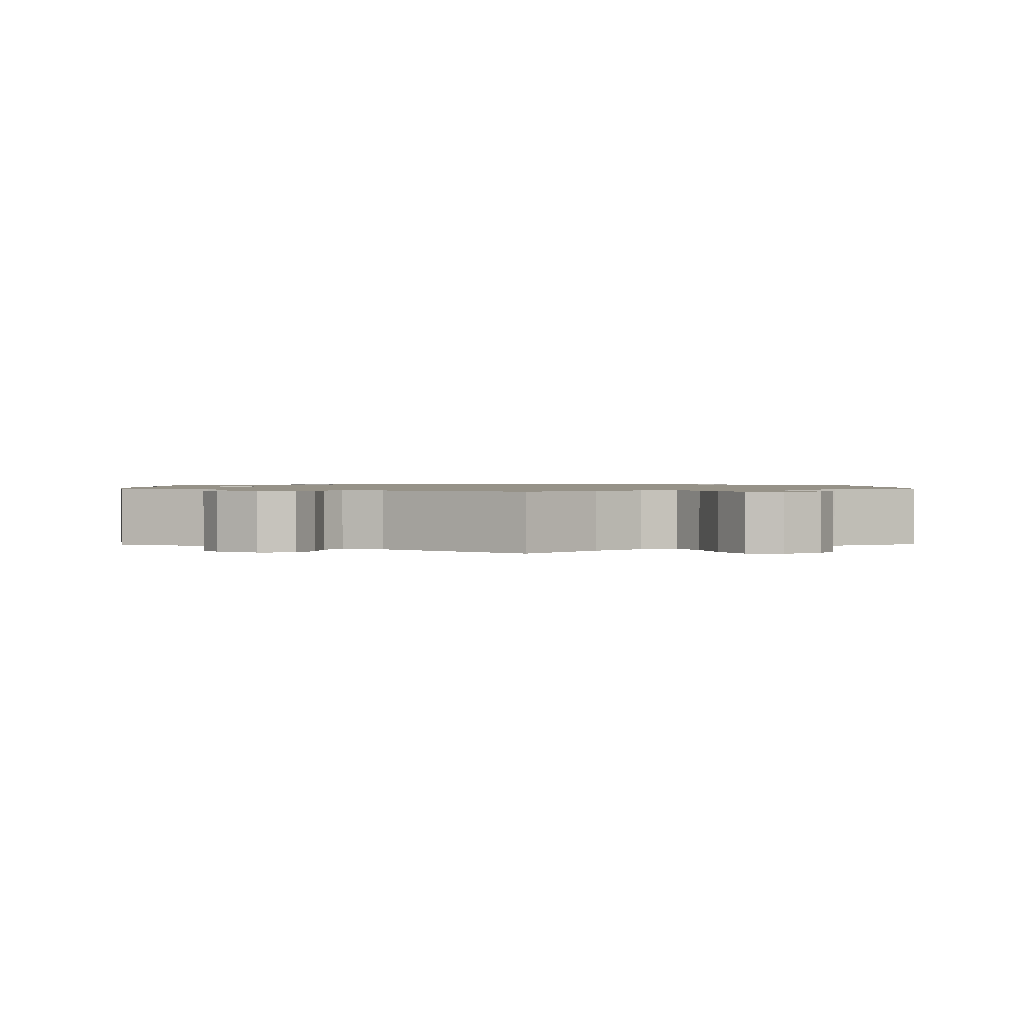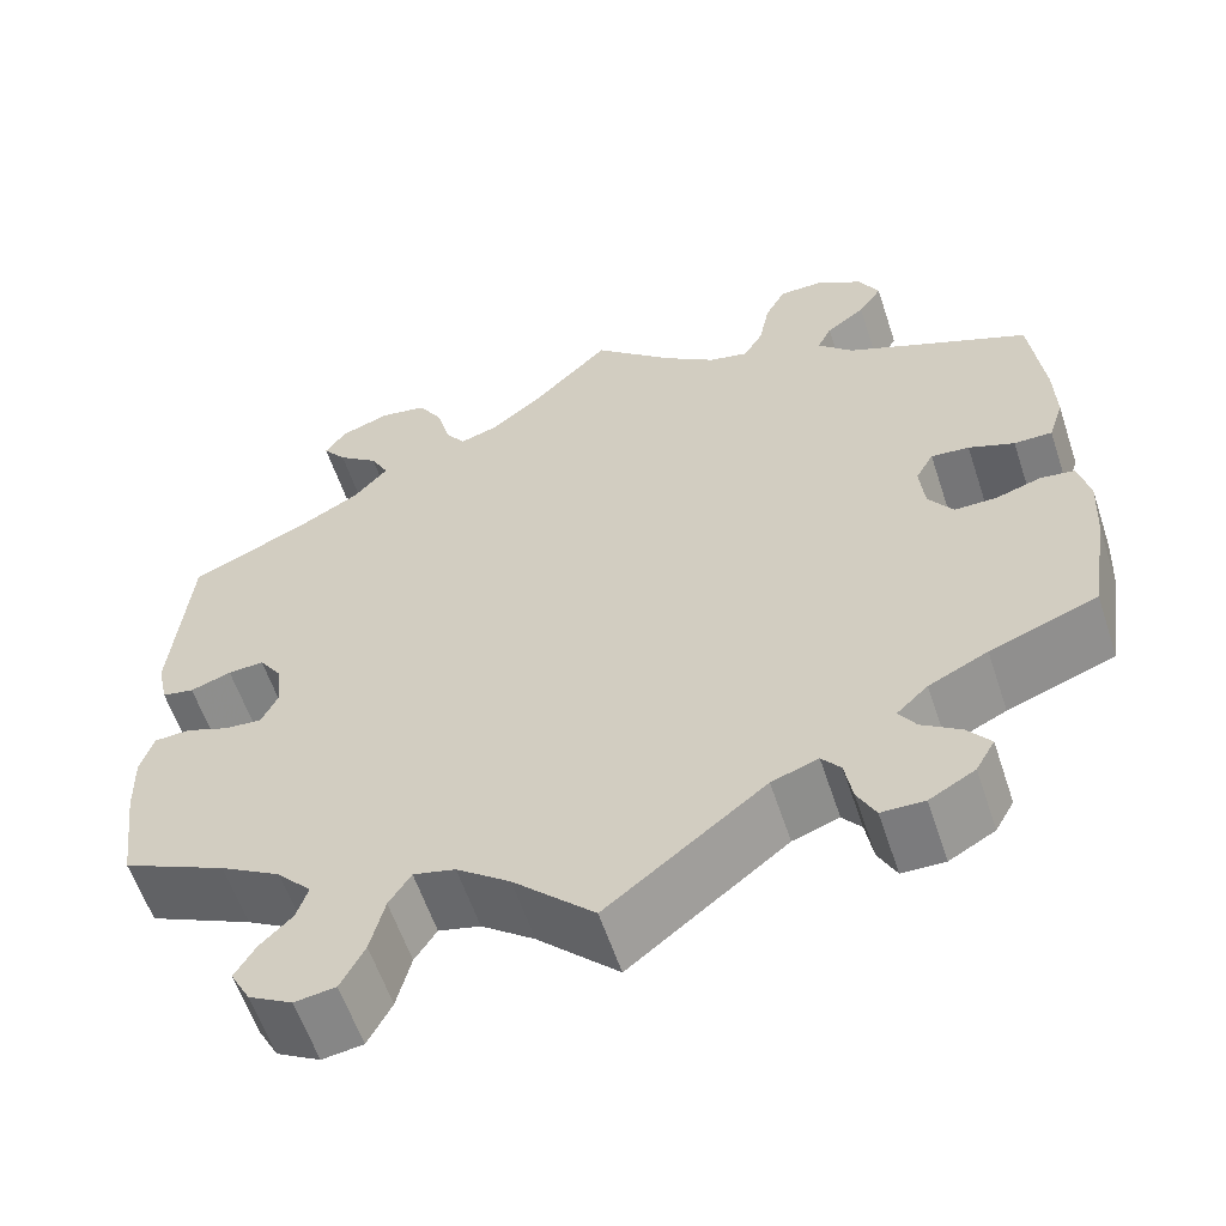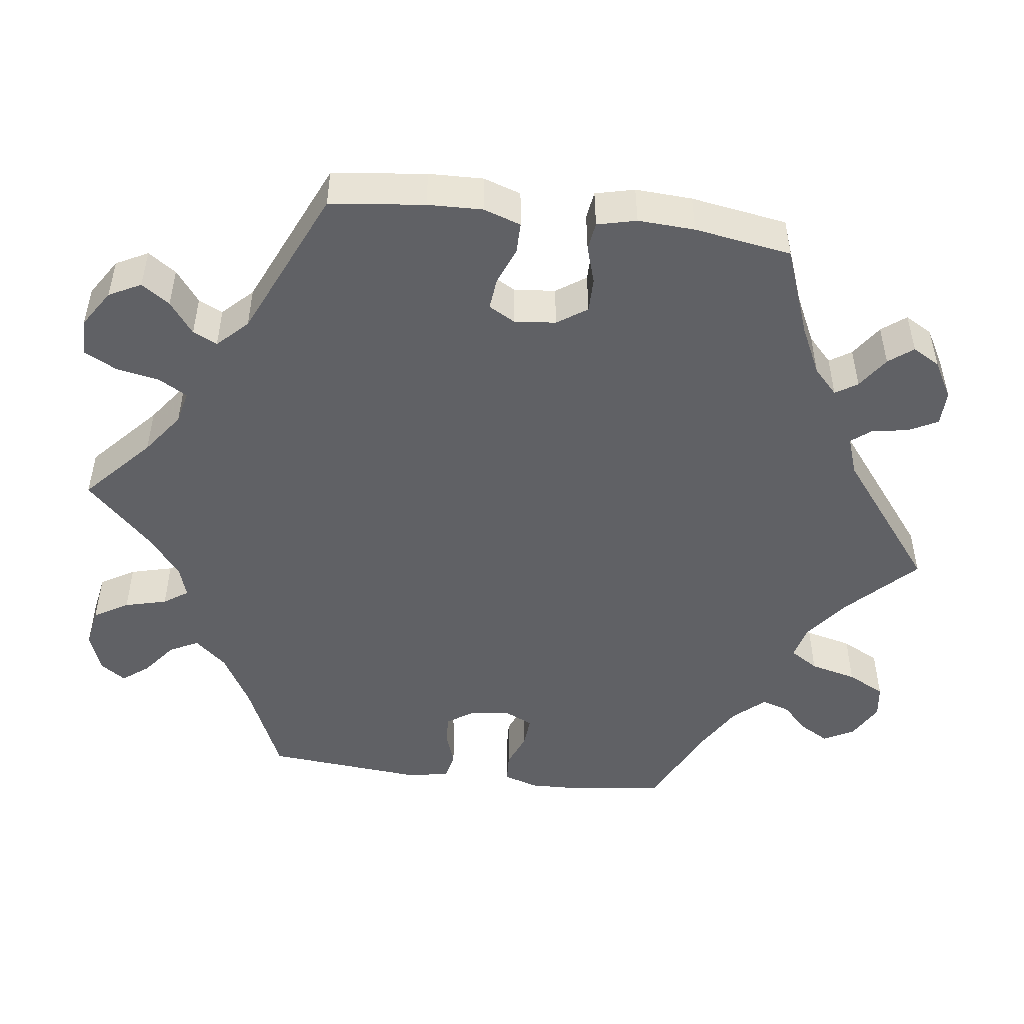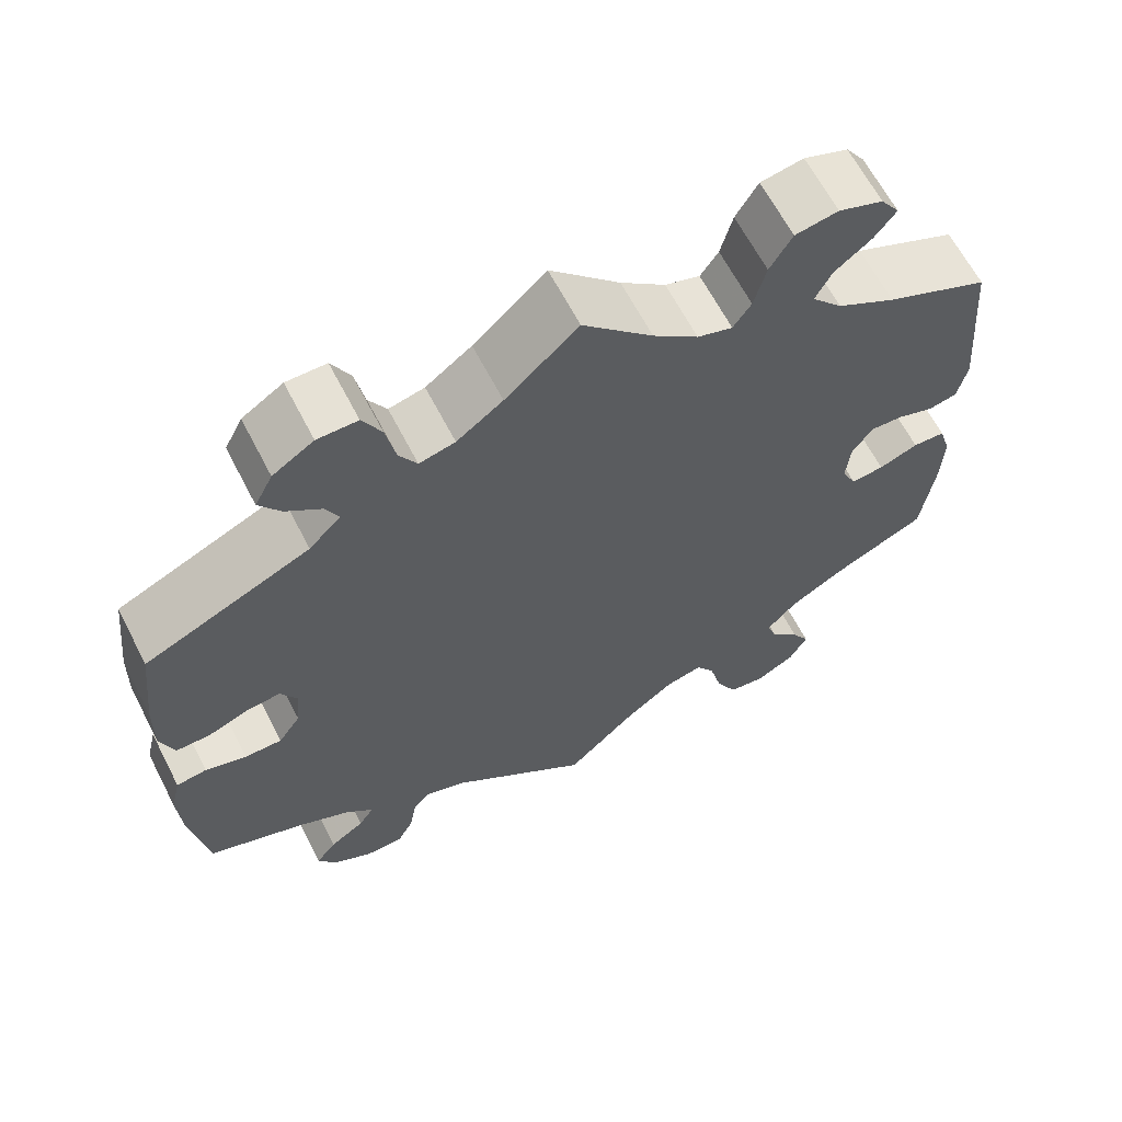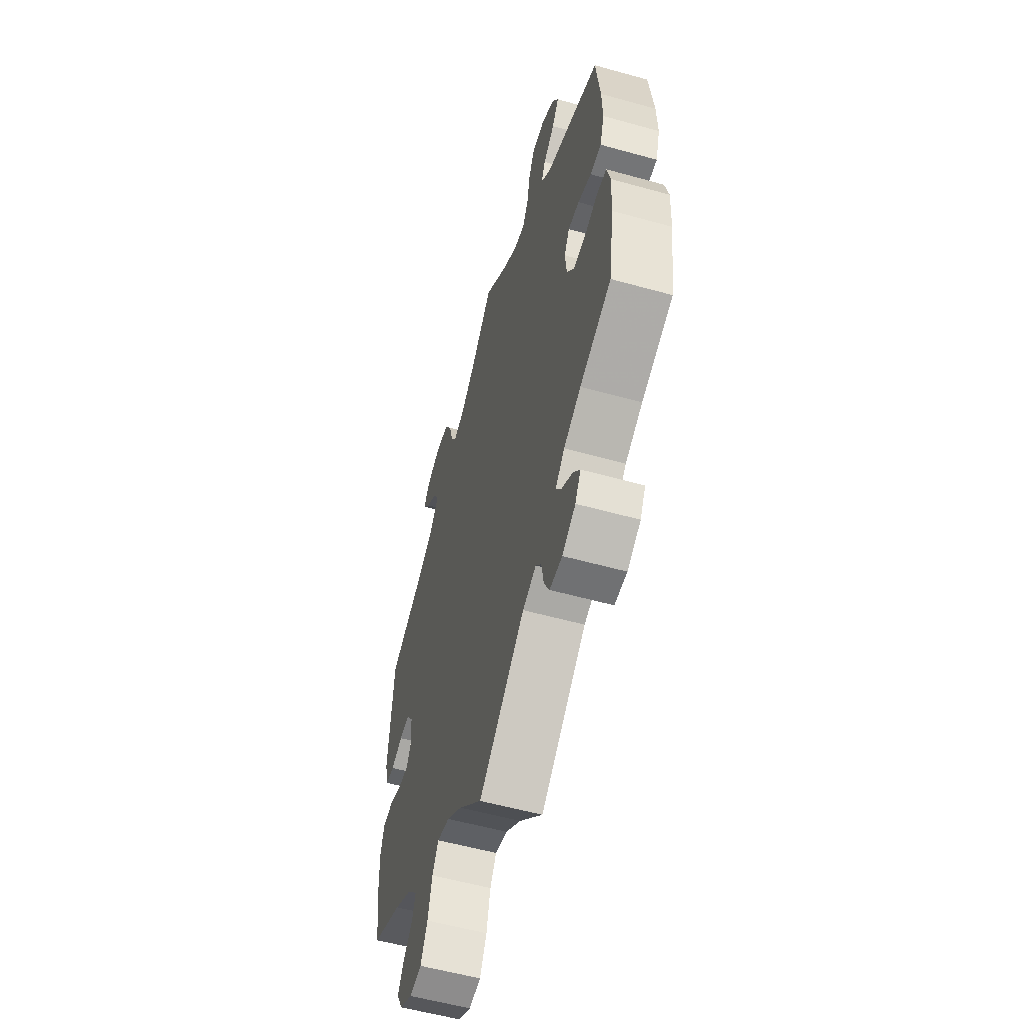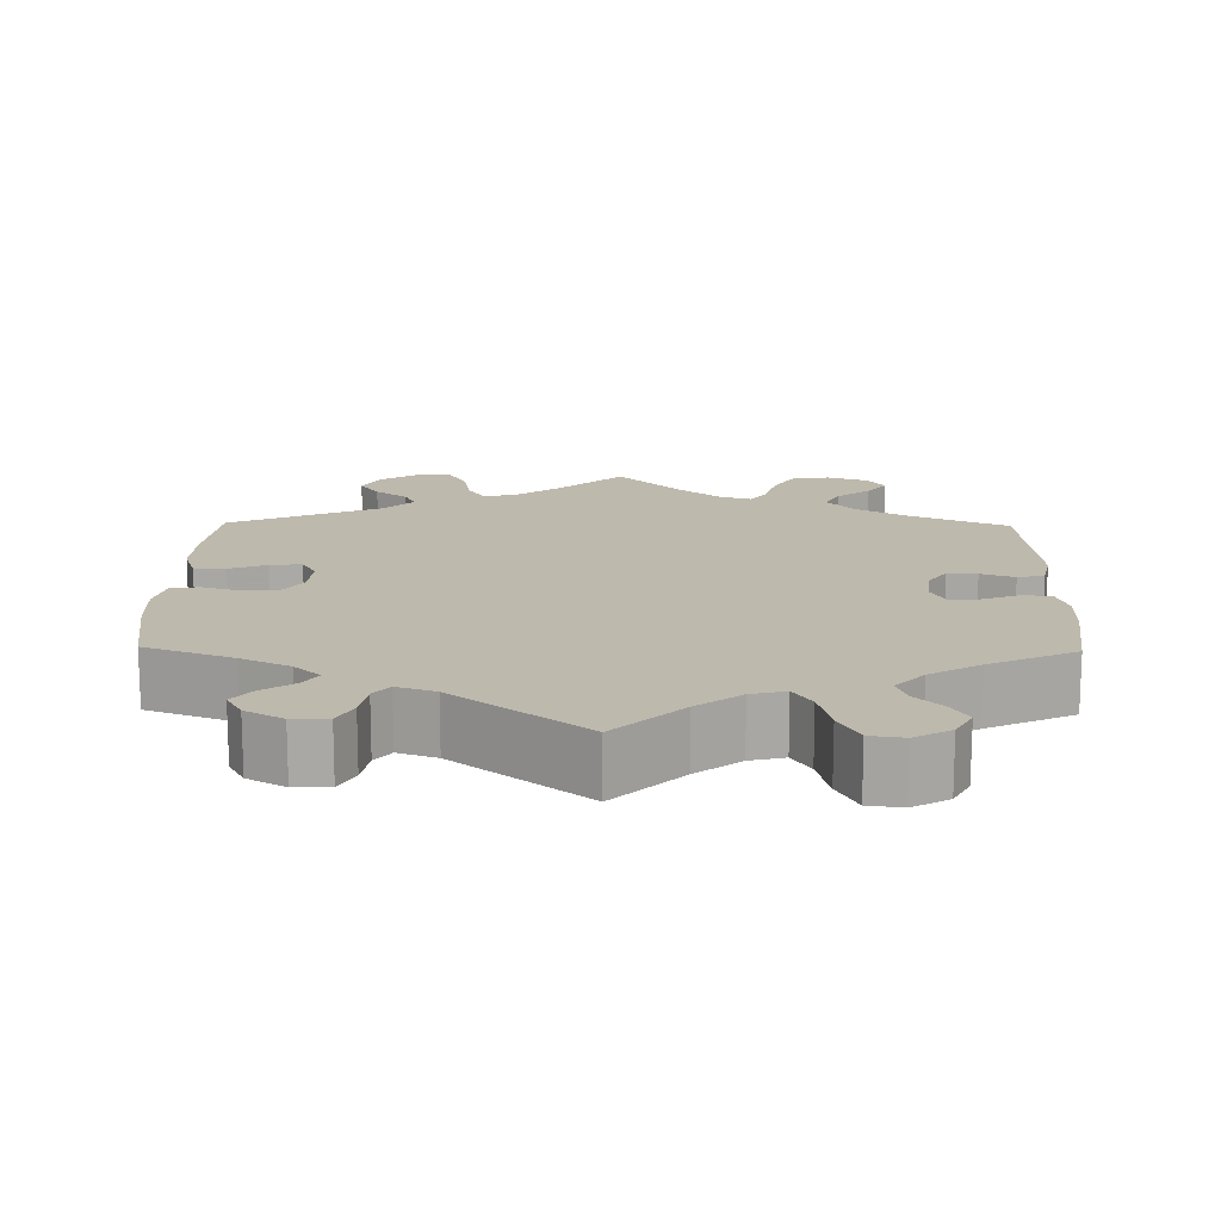
<metadata>
{"format":"obj","ext":"obj","renderer":"f3d","projection":"perspective","resolution":1024,"background":"white","views":[{"elev":1.2,"azim":178.7,"up":"+Y"},{"elev":-59.1,"azim":18.3,"up":"+Z"},{"elev":-48.9,"azim":82.7,"up":"+Y"},{"elev":64.1,"azim":152.7,"up":"+Z"},{"elev":-56.5,"azim":73.8,"up":"+Z"},{"elev":15.1,"azim":-179.0,"up":"+Y"}]}
</metadata>
<code>
v 0.387 0.07 -0.331
v 0.325 0.07 -0.361
v 0.292 0.07 -0.392
v 0.31 0.07 -0.42
v 0.351 0.07 -0.448
v 0.375 0.07 -0.479
v 0.355 0.07 -0.514
v 0.307 0.07 -0.541
v 0.262 0.07 -0.54
v 0.243 0.07 -0.503
v 0.235 0.07 -0.456
v 0.215 0.07 -0.431
v 0.166 0.07 -0.448
v 0 0.07 -0.578
v -0.085 0.07 -0.494
v -0.141 0.07 -0.451
v -0.185 0.07 -0.44
v -0.208 0.07 -0.476
v -0.223 0.07 -0.536
v -0.248 0.07 -0.584
v -0.291 0.07 -0.59
v -0.337 0.07 -0.564
v -0.358 0.07 -0.525
v -0.337 0.07 -0.489
v -0.303 0.07 -0.455
v -0.291 0.07 -0.419
v -0.327 0.07 -0.379
v -0.391 0.07 -0.341
v -0.501 0.07 -0.289
v -0.516 0.07 -0.173
v -0.518 0.07 -0.105
v -0.504 0.07 -0.06
v -0.466 0.07 -0.058
v -0.42 0.07 -0.076
v -0.381 0.07 -0.079
v -0.364 0.07 -0.044
v -0.369 0.07 0.008
v -0.393 0.07 0.043
v -0.431 0.07 0.041
v -0.474 0.07 0.026
v -0.508 0.07 0.033
v -0.519 0.07 0.084
v -0.501 0.07 0.289
v -0.38 0.07 0.342
v -0.311 0.07 0.381
v -0.275 0.07 0.422
v -0.294 0.07 0.459
v -0.337 0.07 0.493
v -0.362 0.07 0.526
v -0.34 0.07 0.558
v -0.288 0.07 0.577
v -0.238 0.07 0.568
v -0.212 0.07 0.524
v -0.198 0.07 0.47
v -0.177 0.07 0.439
v -0.136 0.07 0.452
v -0.083 0.07 0.495
v -0.001 0.07 0.578
v 0.084 0.07 0.5
v 0.138 0.07 0.46
v 0.18 0.07 0.45
v 0.201 0.07 0.486
v 0.212 0.07 0.542
v 0.234 0.07 0.584
v 0.281 0.07 0.584
v 0.329 0.07 0.553
v 0.35 0.07 0.512
v 0.325 0.07 0.476
v 0.284 0.07 0.445
v 0.269 0.07 0.414
v 0.306 0.07 0.376
v 0.5 0.07 0.289
v 0.514 0.07 0.168
v 0.516 0.07 0.098
v 0.5 0.07 0.05
v 0.46 0.07 0.05
v 0.412 0.07 0.069
v 0.372 0.07 0.073
v 0.353 0.07 0.039
v 0.358 0.07 -0.014
v 0.384 0.07 -0.052
v 0.428 0.07 -0.052
v 0.476 0.07 -0.037
v 0.512 0.07 -0.042
v 0.524 0.07 -0.092
v 0.52 0.07 -0.165
v 0.5 0.07 -0.289
v 0.387 0 -0.331
v 0.325 0 -0.361
v 0.292 0 -0.392
v 0.31 0 -0.42
v 0.351 0 -0.448
v 0.375 0 -0.479
v 0.355 0 -0.514
v 0.307 0 -0.541
v 0.262 0 -0.54
v 0.243 0 -0.503
v 0.235 0 -0.456
v 0.215 0 -0.431
v 0.166 0 -0.448
v 0 0 -0.578
v -0.085 0 -0.494
v -0.141 0 -0.451
v -0.185 0 -0.44
v -0.208 0 -0.476
v -0.223 0 -0.536
v -0.248 0 -0.584
v -0.291 0 -0.59
v -0.337 0 -0.564
v -0.358 0 -0.525
v -0.337 0 -0.489
v -0.303 0 -0.455
v -0.291 0 -0.419
v -0.327 0 -0.379
v -0.391 0 -0.341
v -0.501 0 -0.289
v -0.516 0 -0.173
v -0.518 0 -0.105
v -0.504 0 -0.06
v -0.466 0 -0.058
v -0.42 0 -0.076
v -0.381 0 -0.079
v -0.364 0 -0.044
v -0.369 0 0.008
v -0.393 0 0.043
v -0.431 0 0.041
v -0.474 0 0.026
v -0.508 0 0.033
v -0.519 0 0.084
v -0.501 0 0.289
v -0.38 0 0.342
v -0.311 0 0.381
v -0.275 0 0.422
v -0.294 0 0.459
v -0.337 0 0.493
v -0.362 0 0.526
v -0.34 0 0.558
v -0.288 0 0.577
v -0.238 0 0.568
v -0.212 0 0.524
v -0.198 0 0.47
v -0.177 0 0.439
v -0.136 0 0.452
v -0.083 0 0.495
v -0.001 0 0.578
v 0.084 0 0.5
v 0.138 0 0.46
v 0.18 0 0.45
v 0.201 0 0.486
v 0.212 0 0.542
v 0.234 0 0.584
v 0.281 0 0.584
v 0.329 0 0.553
v 0.35 0 0.512
v 0.325 0 0.476
v 0.284 0 0.445
v 0.269 0 0.414
v 0.306 0 0.376
v 0.5 0 0.289
v 0.514 0 0.168
v 0.516 0 0.098
v 0.5 0 0.05
v 0.46 0 0.05
v 0.412 0 0.069
v 0.372 0 0.073
v 0.353 0 0.039
v 0.358 0 -0.014
v 0.384 0 -0.052
v 0.428 0 -0.052
v 0.476 0 -0.037
v 0.512 0 -0.042
v 0.524 0 -0.092
v 0.52 0 -0.165
v 0.5 0 -0.289
f 86 87 1
f 85 86 1 2
f 82 83 84 85
f 81 82 85 2
f 80 81 2 3
f 79 80 3
f 74 75 76 77
f 74 77 78
f 71 72 73 74
f 70 71 74 78
f 66 67 68 69
f 66 69 70
f 65 66 70
f 62 63 64 65
f 61 62 65 70
f 60 61 70 78
f 57 58 59
f 56 57 59 60
f 55 56 60 78
f 51 52 53 54
f 51 54 55
f 50 51 55
f 47 48 49 50
f 46 47 50 55
f 45 46 55 78
f 41 42 43 44
f 39 40 41 44
f 38 39 44 45
f 37 38 45 78
f 31 32 33 34
f 31 34 35
f 28 29 30 31
f 27 28 31 35
f 26 27 35 36
f 22 23 24 25
f 22 25 26
f 21 22 26
f 18 19 20 21
f 17 18 21 26
f 13 14 15
f 12 13 15 16
f 8 9 10 11
f 8 11 12
f 7 8 12
f 4 5 6 7
f 3 4 7 12
f 79 3 12 16
f 17 26 36 37
f 37 78 79
f 16 17 37 79
f 88 174 173
f 89 88 173 172
f 172 171 170 169
f 89 172 169 168
f 90 89 168 167
f 90 167 166
f 164 163 162 161
f 165 164 161
f 161 160 159 158
f 165 161 158 157
f 156 155 154 153
f 157 156 153
f 157 153 152
f 152 151 150 149
f 157 152 149 148
f 165 157 148 147
f 146 145 144
f 147 146 144 143
f 165 147 143 142
f 141 140 139 138
f 142 141 138
f 142 138 137
f 137 136 135 134
f 142 137 134 133
f 165 142 133 132
f 131 130 129 128
f 131 128 127 126
f 132 131 126 125
f 165 132 125 124
f 121 120 119 118
f 122 121 118
f 118 117 116 115
f 122 118 115 114
f 123 122 114 113
f 112 111 110 109
f 113 112 109
f 113 109 108
f 108 107 106 105
f 113 108 105 104
f 102 101 100
f 103 102 100 99
f 98 97 96 95
f 99 98 95
f 99 95 94
f 94 93 92 91
f 99 94 91 90
f 103 99 90 166
f 124 123 113 104
f 166 165 124
f 166 124 104 103
f 1 88 89 2
f 2 89 90 3
f 3 90 91 4
f 4 91 92 5
f 5 92 93 6
f 6 93 94 7
f 7 94 95 8
f 8 95 96 9
f 9 96 97 10
f 10 97 98 11
f 11 98 99 12
f 12 99 100 13
f 13 100 101 14
f 14 101 102 15
f 15 102 103 16
f 16 103 104 17
f 17 104 105 18
f 18 105 106 19
f 19 106 107 20
f 20 107 108 21
f 21 108 109 22
f 22 109 110 23
f 23 110 111 24
f 24 111 112 25
f 25 112 113 26
f 26 113 114 27
f 27 114 115 28
f 28 115 116 29
f 29 116 117 30
f 30 117 118 31
f 31 118 119 32
f 32 119 120 33
f 33 120 121 34
f 34 121 122 35
f 35 122 123 36
f 36 123 124 37
f 37 124 125 38
f 38 125 126 39
f 39 126 127 40
f 40 127 128 41
f 41 128 129 42
f 42 129 130 43
f 43 130 131 44
f 44 131 132 45
f 45 132 133 46
f 46 133 134 47
f 47 134 135 48
f 48 135 136 49
f 49 136 137 50
f 50 137 138 51
f 51 138 139 52
f 52 139 140 53
f 53 140 141 54
f 54 141 142 55
f 55 142 143 56
f 56 143 144 57
f 57 144 145 58
f 58 145 146 59
f 59 146 147 60
f 60 147 148 61
f 61 148 149 62
f 62 149 150 63
f 63 150 151 64
f 64 151 152 65
f 65 152 153 66
f 66 153 154 67
f 67 154 155 68
f 68 155 156 69
f 69 156 157 70
f 70 157 158 71
f 71 158 159 72
f 72 159 160 73
f 73 160 161 74
f 74 161 162 75
f 75 162 163 76
f 76 163 164 77
f 77 164 165 78
f 78 165 166 79
f 79 166 167 80
f 80 167 168 81
f 81 168 169 82
f 82 169 170 83
f 83 170 171 84
f 84 171 172 85
f 85 172 173 86
f 86 173 174 87
f 87 174 88 1

</code>
